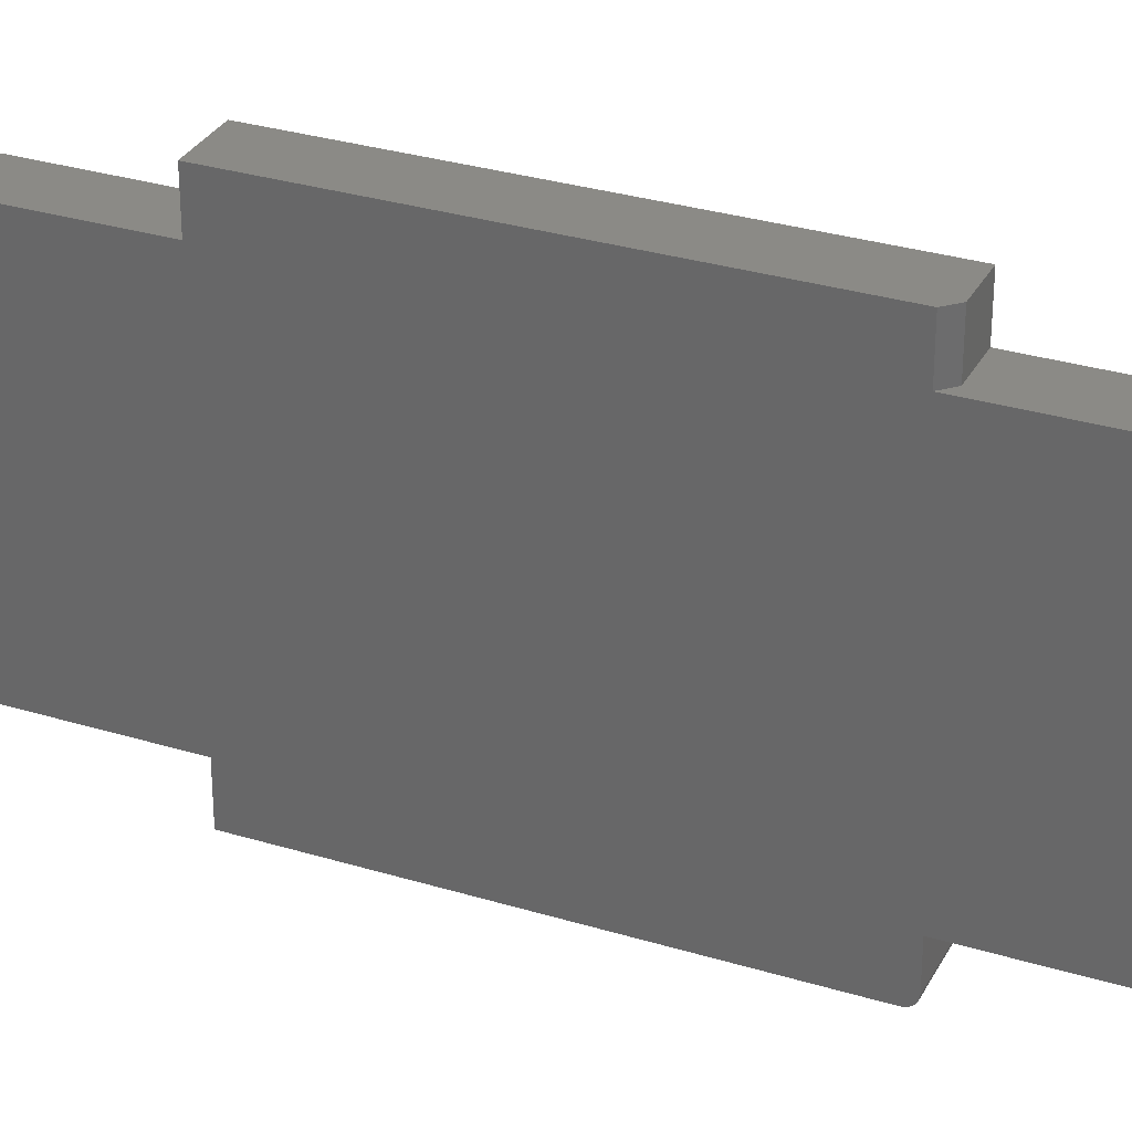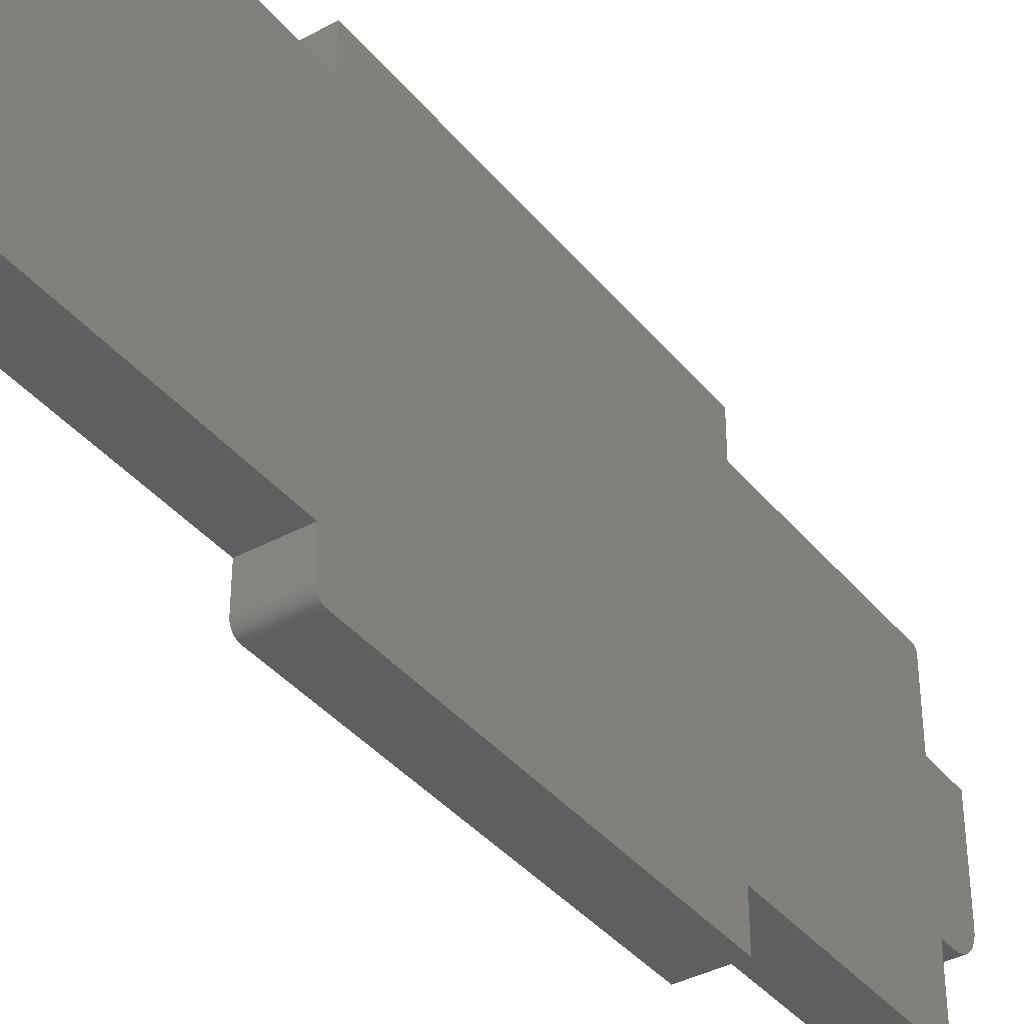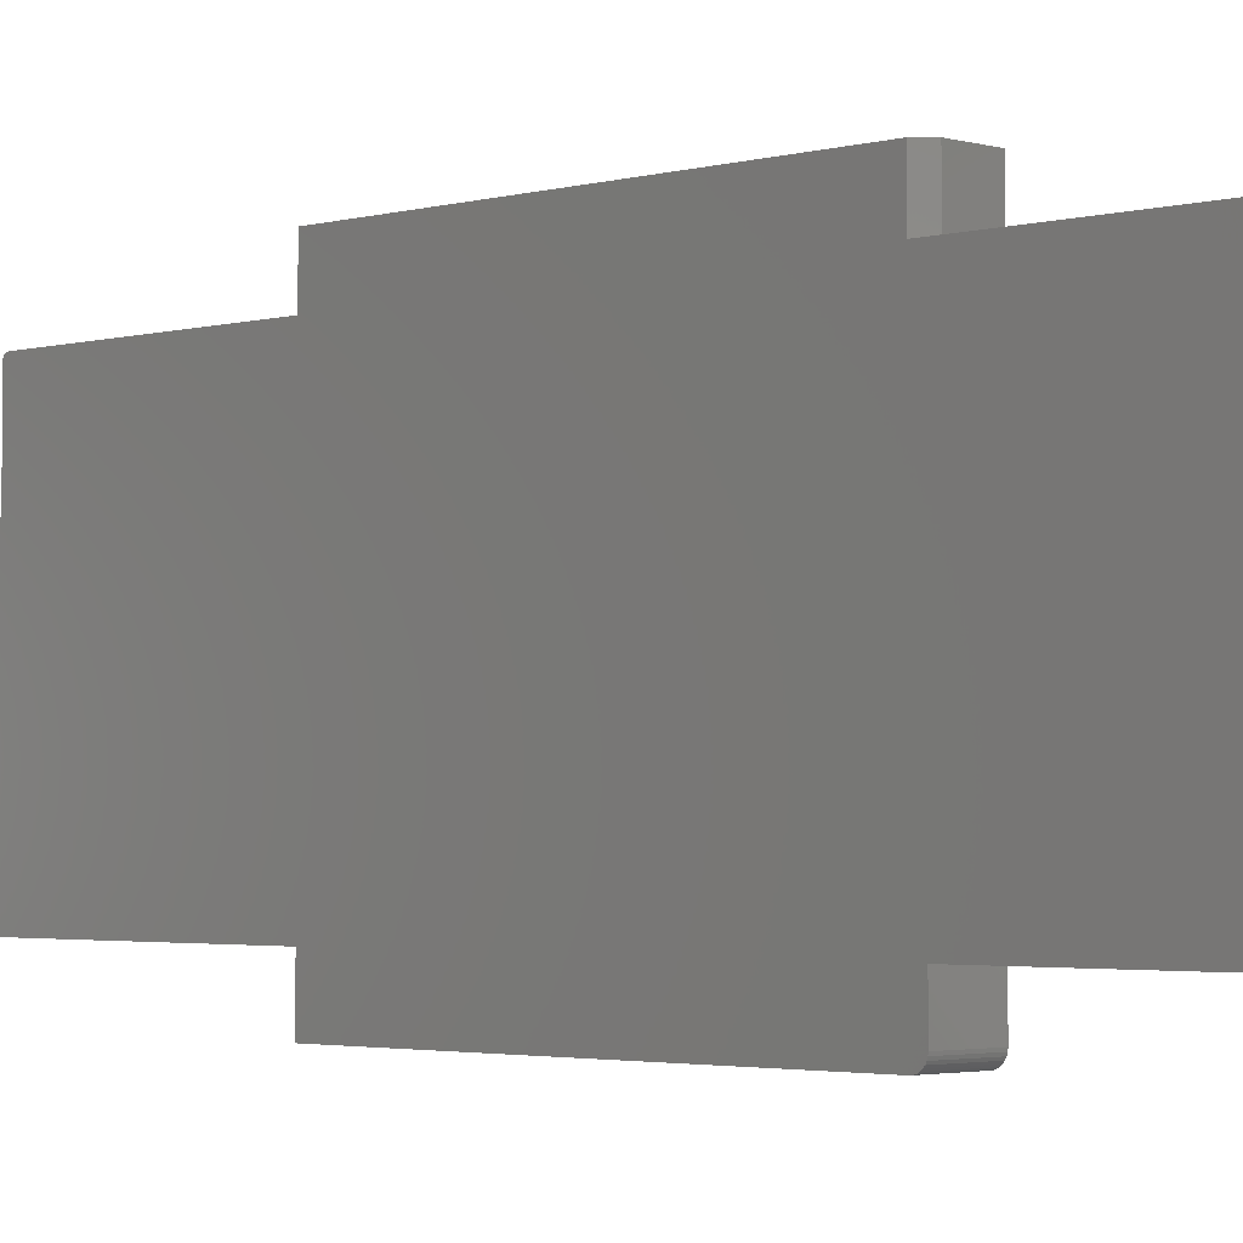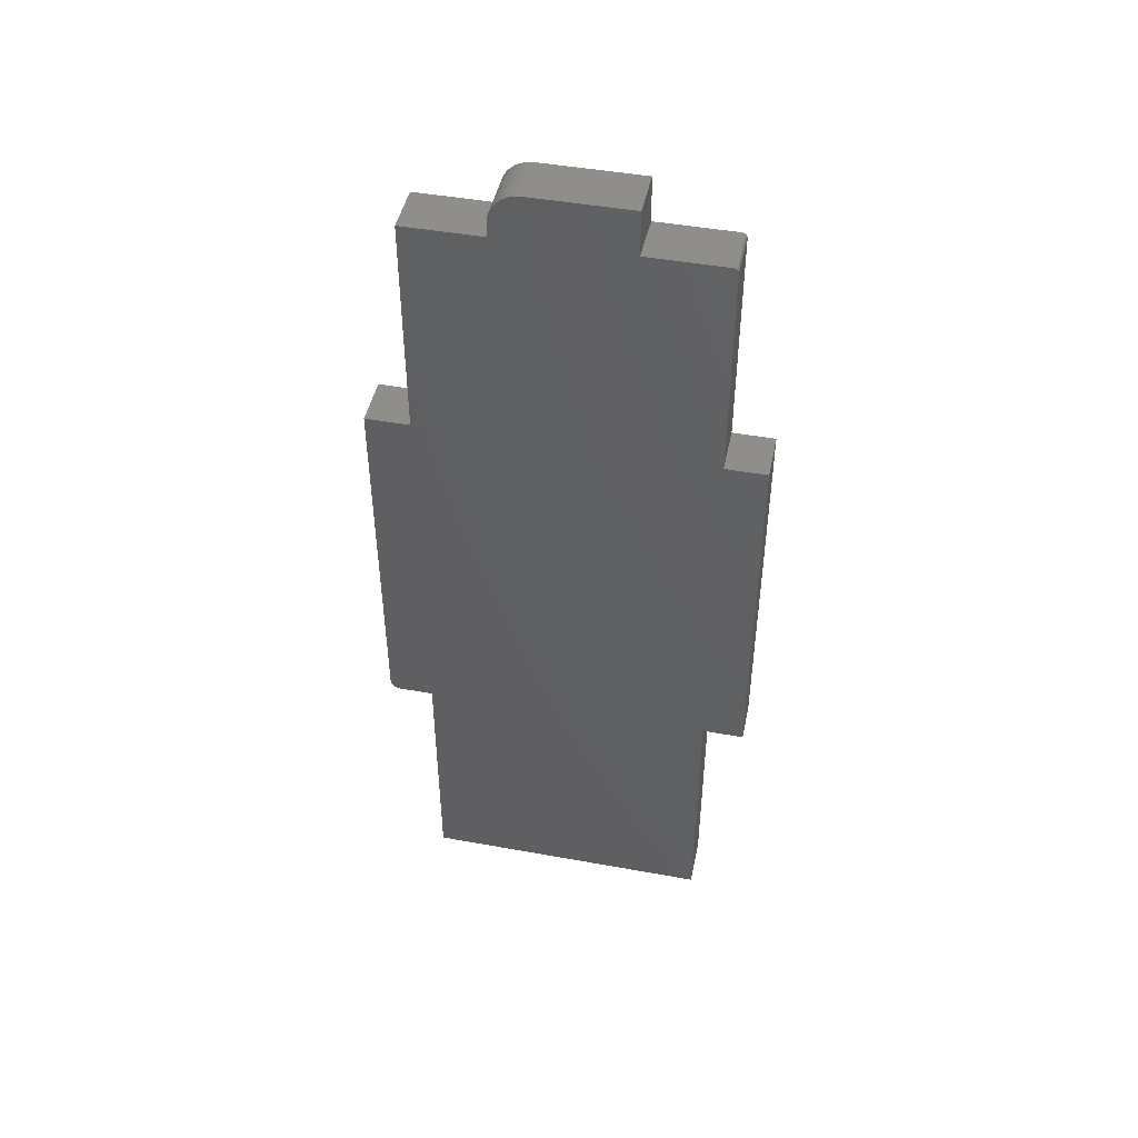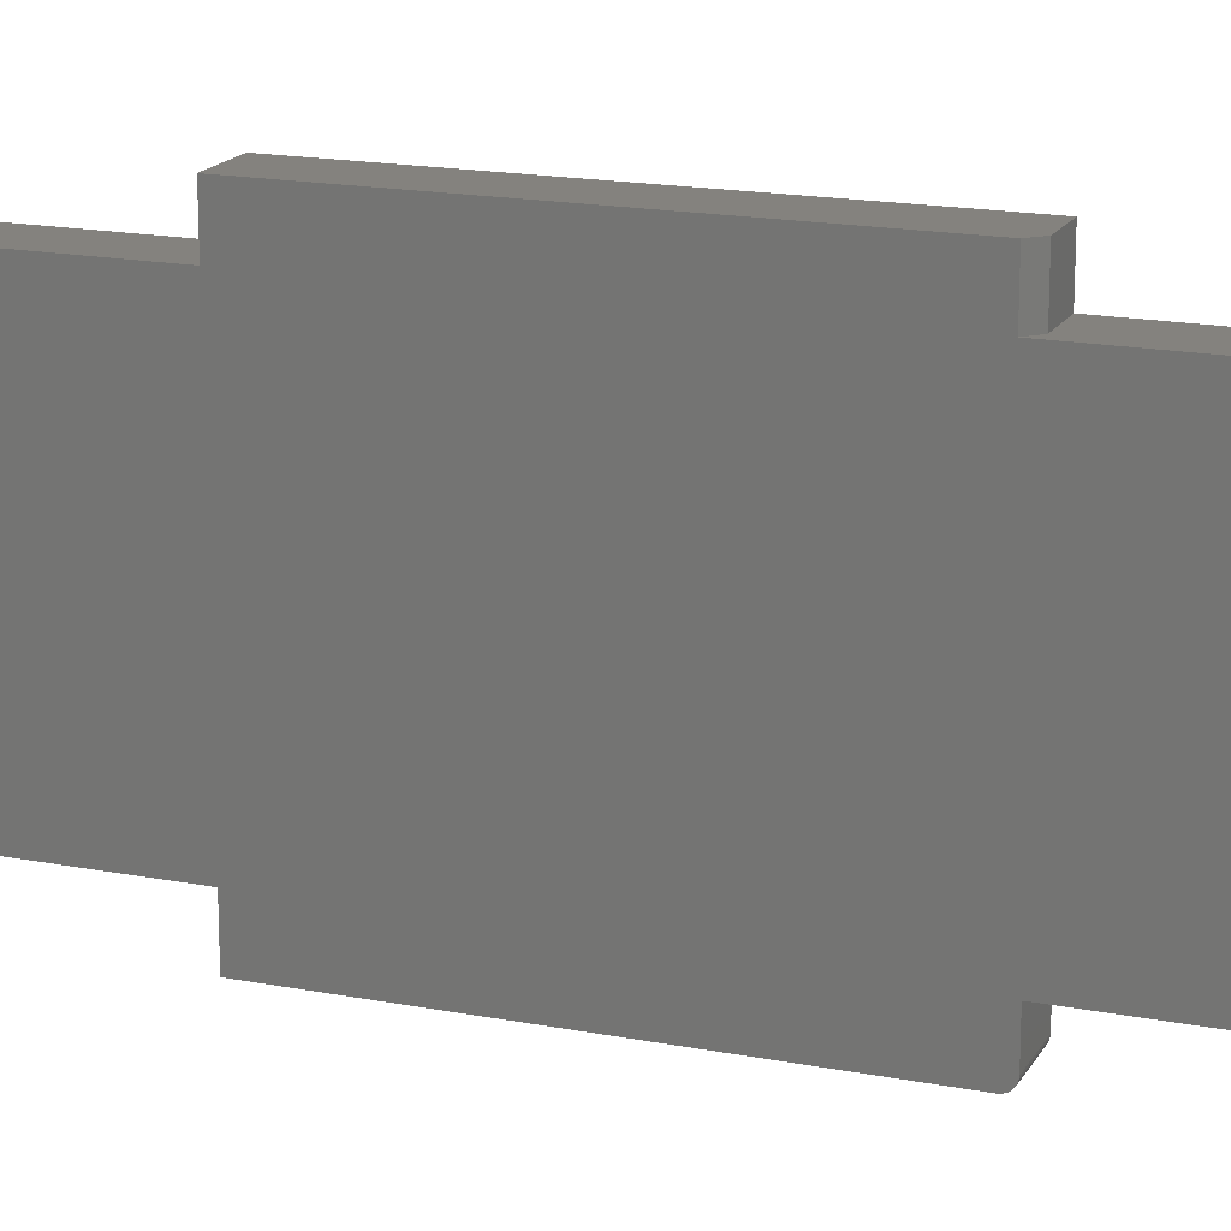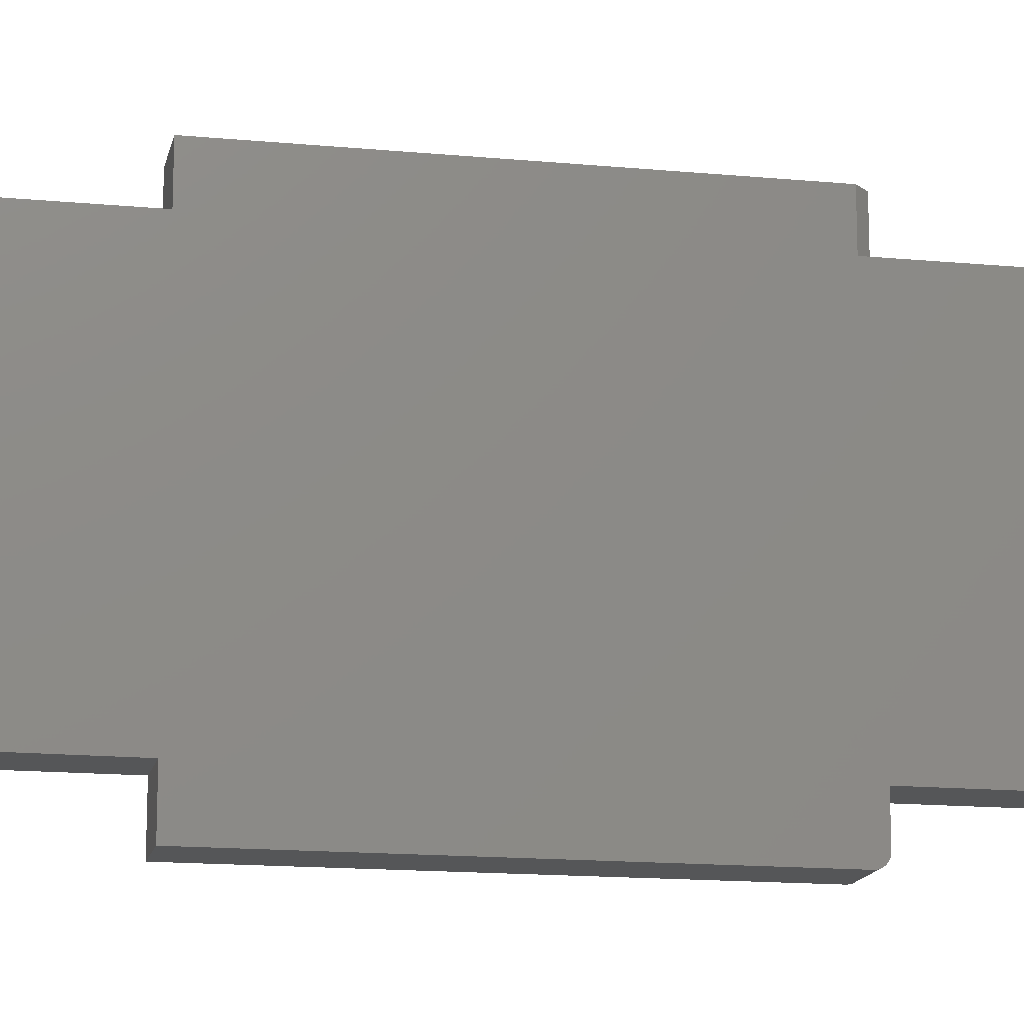
<metadata>
{"format":"stl","ext":"stl","renderer":"f3d","projection":"perspective","resolution":1024,"background":"white","views":[{"elev":30.8,"azim":-66.3,"up":"+Z"},{"elev":-38.2,"azim":34.5,"up":"+Z"},{"elev":-2.7,"azim":-45.3,"up":"+Z"},{"elev":46.1,"azim":-78.3,"up":"+Y"},{"elev":17.2,"azim":-68.9,"up":"+Z"},{"elev":-14.9,"azim":-101.6,"up":"+Z"}]}
</metadata>
<code>
# stl→obj: 86 verts, 168 faces
v 0.07812 -0.2734 0.00477
v 0.01562 -0.2734 0.00477
v -2.542e-17 -0.279 0.00477
v -2.542e-17 -0.2578 0.00477
v -2.542e-17 -0.6797 0.00477
v 0.07812 -0.6797 0.00477
v 0.07812 -0.279 0.00477
v 0.01562 -0.2734 0.06965
v 0.07812 -0.2734 0.06965
v 0.07812 0.3281 0.06965
v -2.902e-17 0.3281 0.06965
v -2.902e-17 -0.2578 0.06965
v -2.515e-17 0.6791 -5.305e-05
v 3.368e-18 -0.2722 -0.5138
v 3.903e-18 0.3281 -0.5234
v 3.903e-18 -0.2578 -0.5234
v -6.939e-18 0.6797 -0.3281
v -7.137e-18 0.7213 -0.3246
v -6.939e-18 0.7034 -0.3281
v -6.989e-18 0.7125 -0.3272
v -2.507e-17 0.6795 -0.001519
v -2.498e-17 0.6797 -0.003043
v -1.821e-17 0.7502 -0.125
v -9.541e-18 0.7502 -0.2812
v -1.821e-17 0.6797 -0.125
v -2.542e-17 0.3281 0.00477
v -2.542e-17 0.6719 0.00477
v -2.541e-17 0.6734 0.00462
v -2.539e-17 0.6749 0.004175
v -2.535e-17 0.6762 0.003453
v -2.529e-17 0.6774 0.002482
v -2.523e-17 0.6784 0.001298
v -9.033e-18 0.7493 -0.2904
v -8.545e-18 0.7467 -0.2992
v -8.095e-18 0.7423 -0.3073
v -7.701e-18 0.7365 -0.3144
v -7.377e-18 0.7294 -0.3202
v 1.362e-33 -0.279 -0.4531
v 0 -0.6797 -0.4531
v 4.621e-33 0.6797 -0.4531
v 3.652e-20 0.3281 -0.4538
v 1.381e-33 -0.2734 -0.4531
v 3.205e-18 -0.2731 -0.5109
v 3.036e-18 -0.2734 -0.5078
v 3.886e-18 -0.2609 -0.5231
v 3.837e-18 -0.2638 -0.5222
v 3.757e-18 -0.2665 -0.5208
v 3.649e-18 -0.2689 -0.5189
v 3.518e-18 -0.2708 -0.5165
v 0.07812 -0.2578 -0.5234
v 0.07812 -0.2609 -0.5231
v 0.07812 -0.2638 -0.5222
v 0.07812 -0.2665 -0.5208
v 0.07812 -0.2689 -0.5189
v 0.07812 -0.2708 -0.5165
v 0.07812 -0.2722 -0.5138
v 0.07812 -0.2731 -0.5109
v 0.07812 -0.2734 -0.5078
v 0.07812 0.3281 -0.5234
v 0.07812 0.7034 -0.3281
v 0.07812 0.7213 -0.3246
v 0.07812 0.6797 -0.3281
v 0.07812 0.7125 -0.3272
v 0.07812 0.6797 -0.003043
v 0.07812 0.6795 -0.001519
v 0.07812 0.6791 -5.305e-05
v 0.07812 0.6797 -0.124
v 0.07812 0.7502 -0.2812
v 0.07812 0.7502 -0.125
v 0.07812 -0.6797 -0.4531
v 0.07812 -0.279 -0.4531
v 0.07812 0.7294 -0.3202
v 0.07812 0.7365 -0.3144
v 0.07812 0.7423 -0.3073
v 0.07812 0.7467 -0.2992
v 0.07812 0.7493 -0.2904
v 0.07812 0.3281 0.00477
v 0.07812 0.6784 0.001298
v 0.07812 0.6774 0.002482
v 0.07812 0.6762 0.003453
v 0.07812 0.6749 0.004175
v 0.07812 0.6734 0.00462
v 0.07812 0.6719 0.00477
v 0.07812 -0.2734 -0.4531
v 0.07812 0.3281 -0.4531
v 0.07812 0.6797 -0.4531
f 1 2 3
f 3 2 4
f 5 6 3
f 3 6 7
f 3 7 1
f 8 2 9
f 9 2 1
f 10 11 9
f 9 11 12
f 9 12 8
f 4 13 3
f 14 15 16
f 17 18 19
f 18 20 19
f 13 21 22
f 23 24 25
f 26 27 13
f 26 13 4
f 26 4 12
f 26 12 11
f 13 27 28
f 13 28 29
f 13 29 30
f 13 30 31
f 13 31 32
f 5 3 13
f 5 13 22
f 5 22 25
f 5 25 24
f 5 24 33
f 5 33 34
f 5 34 35
f 5 35 36
f 5 36 37
f 5 37 18
f 5 18 17
f 5 17 38
f 5 38 39
f 17 40 41
f 17 41 42
f 17 42 38
f 41 15 14
f 41 14 43
f 41 43 44
f 41 44 42
f 45 46 47
f 45 47 48
f 45 48 49
f 45 49 14
f 45 14 16
f 16 50 45
f 45 50 51
f 45 51 46
f 46 51 52
f 46 52 47
f 47 52 53
f 47 53 48
f 48 53 54
f 48 54 49
f 49 54 55
f 49 55 14
f 14 55 56
f 14 56 43
f 43 56 57
f 43 57 44
f 44 57 58
f 50 16 59
f 59 16 15
f 8 12 2
f 2 12 4
f 50 59 56
f 60 61 62
f 60 63 61
f 64 65 66
f 67 68 69
f 6 70 71
f 6 71 62
f 6 62 61
f 6 61 72
f 6 72 73
f 6 73 74
f 6 74 75
f 6 75 76
f 6 76 68
f 6 68 67
f 6 67 64
f 6 64 66
f 6 66 7
f 1 7 66
f 1 66 77
f 1 77 10
f 1 10 9
f 66 78 79
f 66 79 80
f 66 80 81
f 66 81 82
f 66 82 83
f 66 83 77
f 62 71 84
f 62 84 85
f 62 85 86
f 85 84 58
f 85 58 57
f 85 57 56
f 85 56 59
f 51 50 56
f 51 56 55
f 51 55 54
f 51 54 53
f 51 53 52
f 26 11 77
f 77 11 10
f 83 27 77
f 77 27 26
f 68 24 69
f 69 24 23
f 17 19 62
f 62 19 60
f 24 68 33
f 33 68 76
f 33 76 34
f 34 76 75
f 34 75 35
f 35 75 74
f 35 74 36
f 36 74 73
f 36 73 37
f 37 73 72
f 37 72 18
f 18 72 61
f 18 61 20
f 20 61 63
f 20 63 19
f 19 63 60
f 86 40 62
f 62 40 17
f 67 25 64
f 64 25 22
f 23 25 69
f 69 25 67
f 42 44 84
f 84 44 58
f 71 38 84
f 84 38 42
f 85 41 86
f 86 41 40
f 15 41 59
f 59 41 85
f 27 83 28
f 28 83 82
f 28 82 29
f 29 82 81
f 29 81 30
f 30 81 80
f 30 80 31
f 31 80 79
f 31 79 32
f 32 79 78
f 32 78 13
f 13 78 66
f 13 66 21
f 21 66 65
f 21 65 22
f 22 65 64
f 6 5 70
f 70 5 39
f 70 39 71
f 71 39 38

</code>
